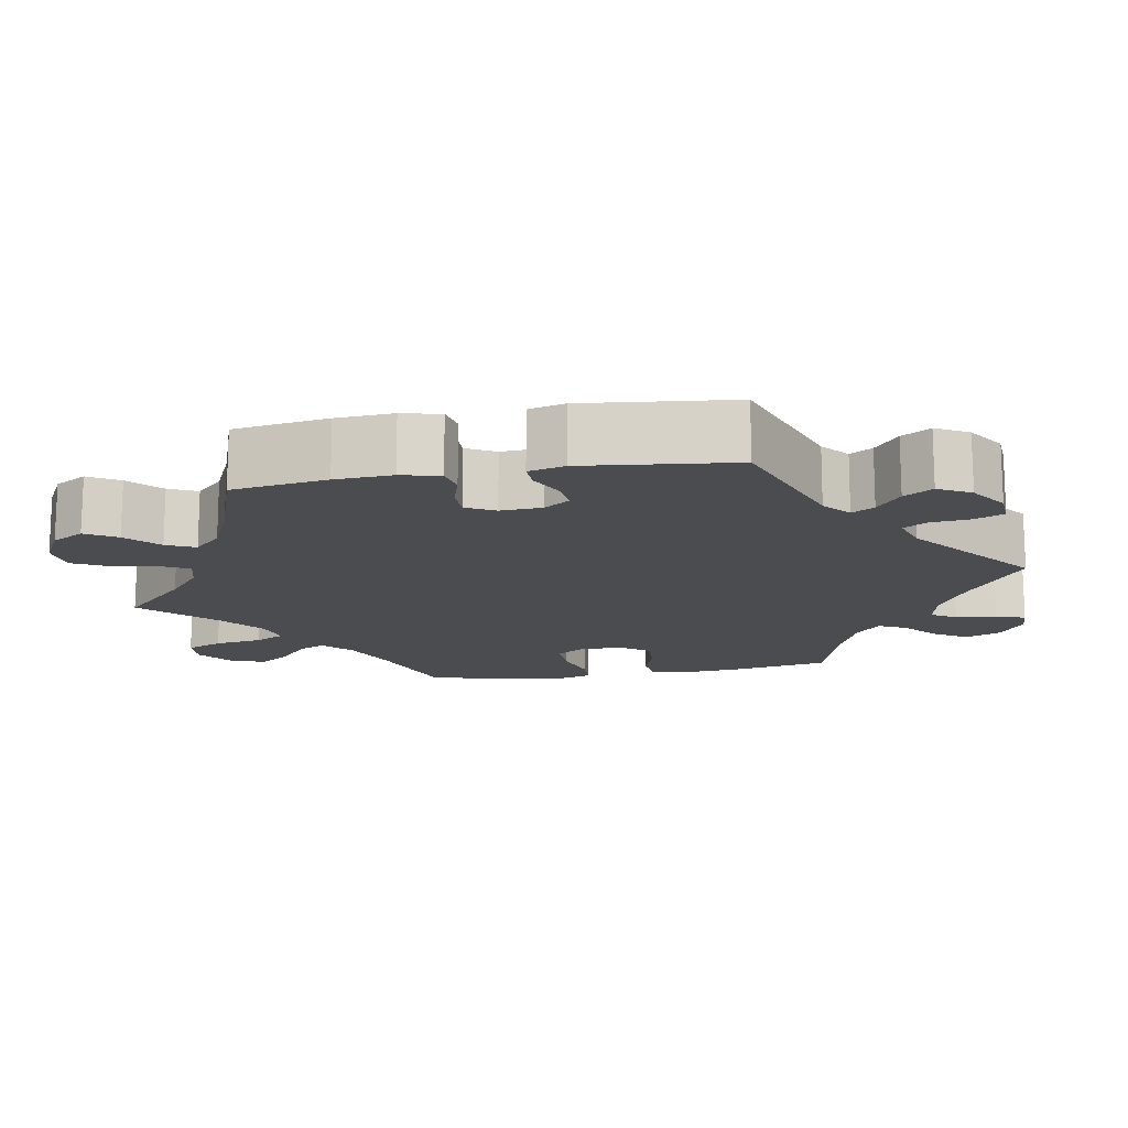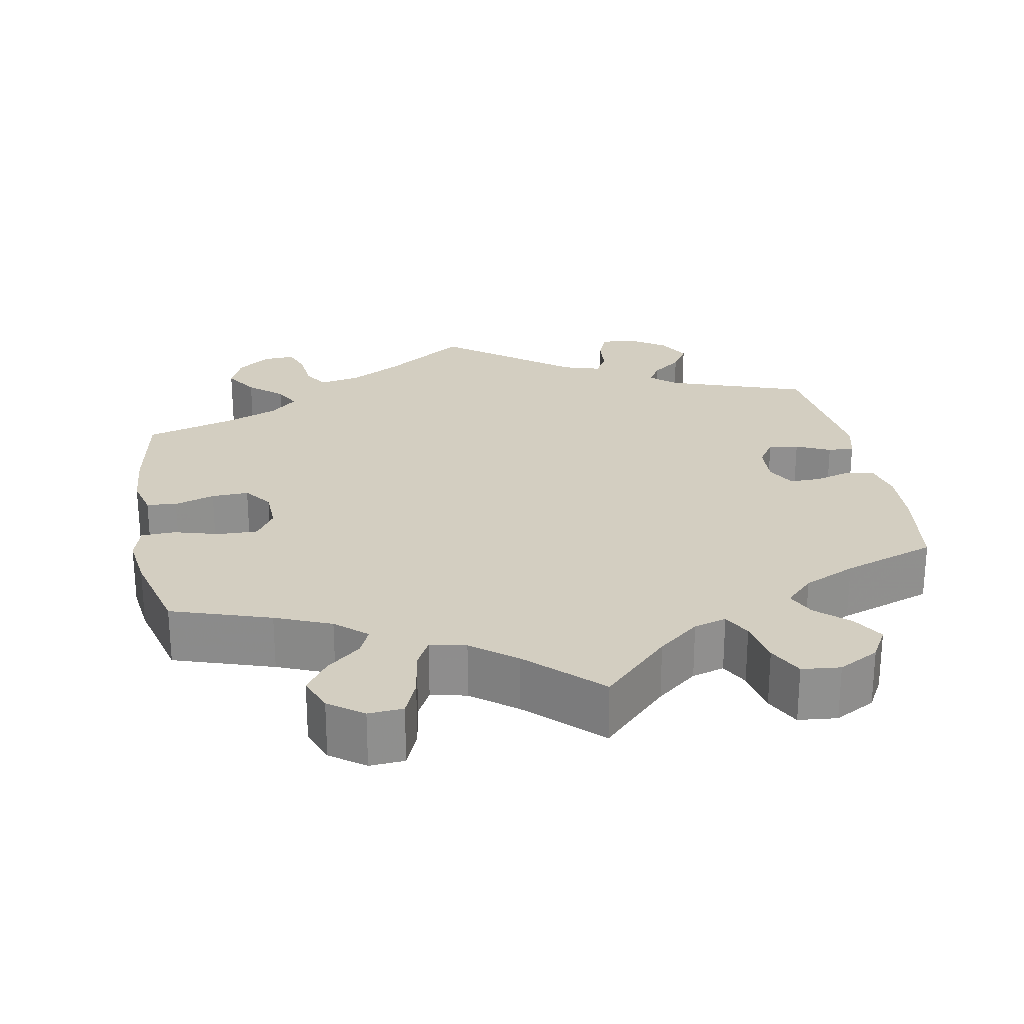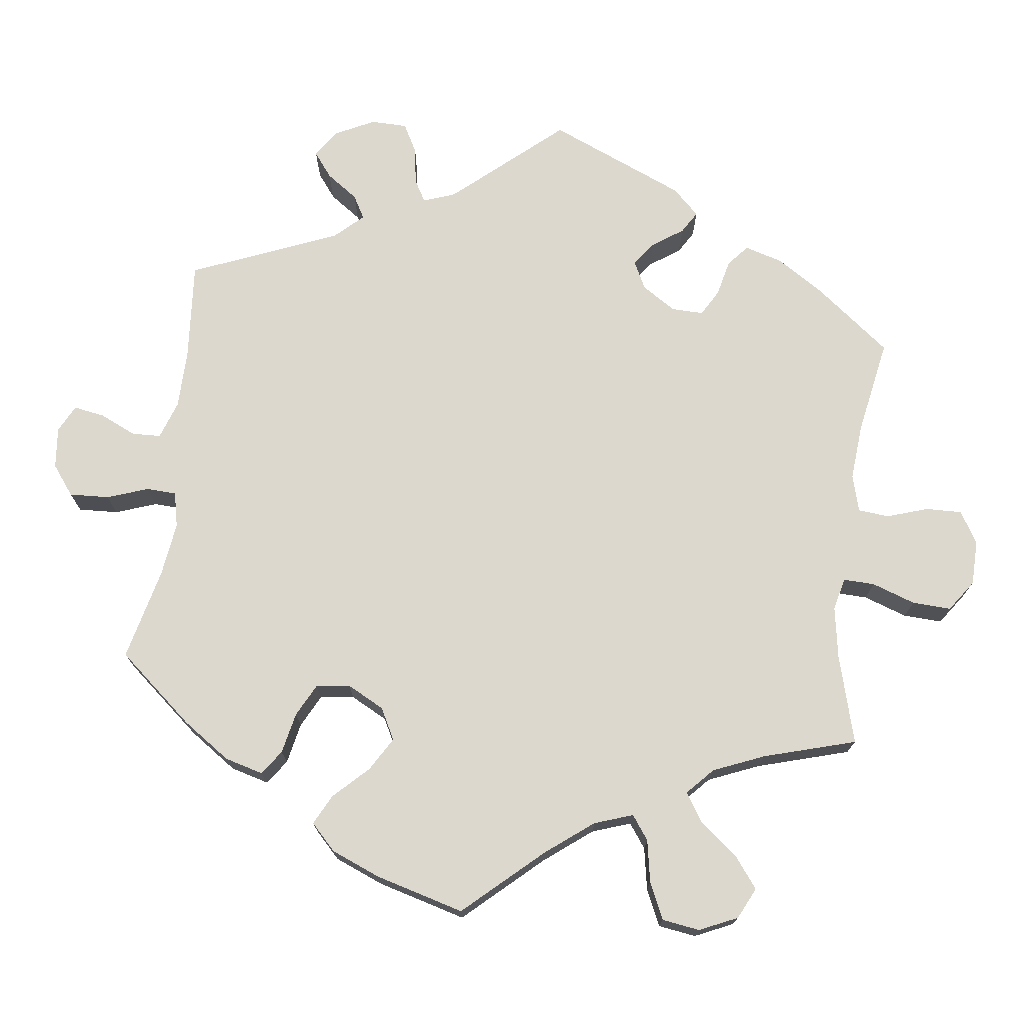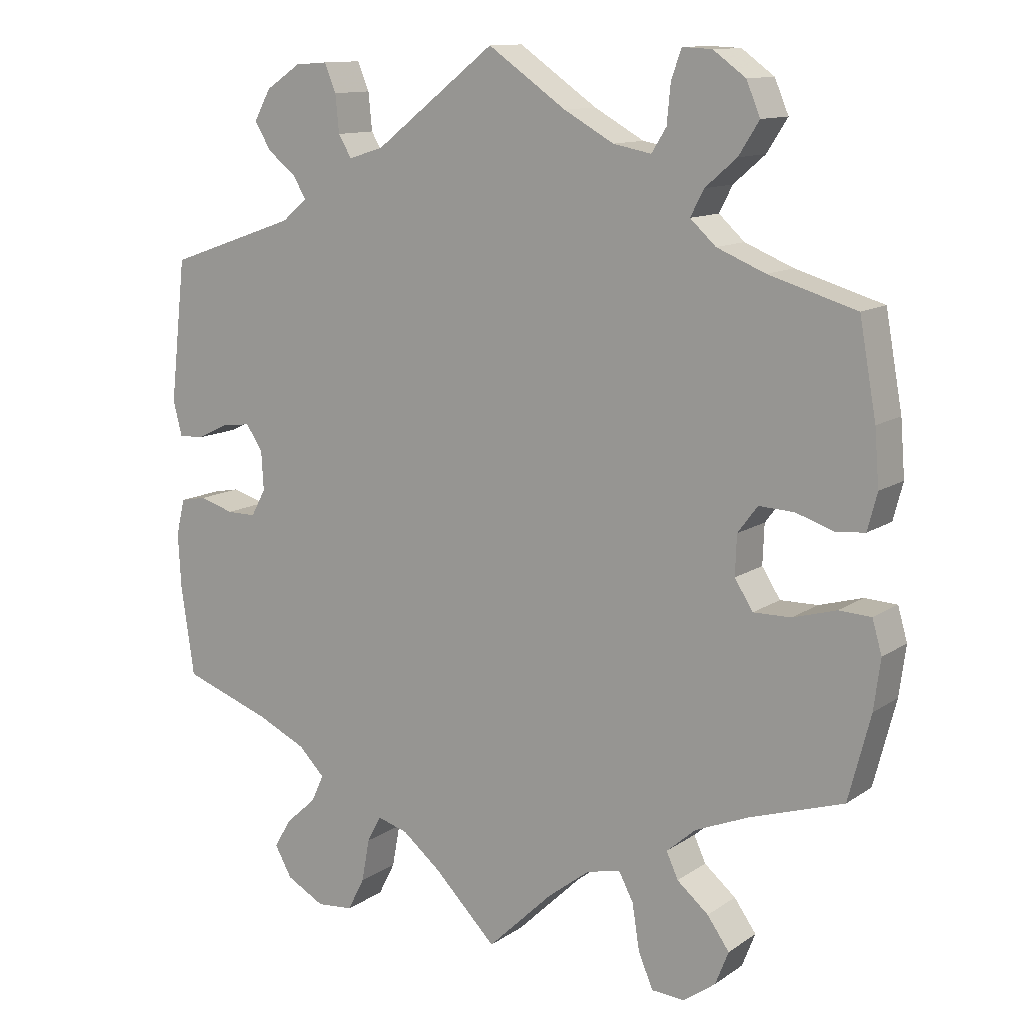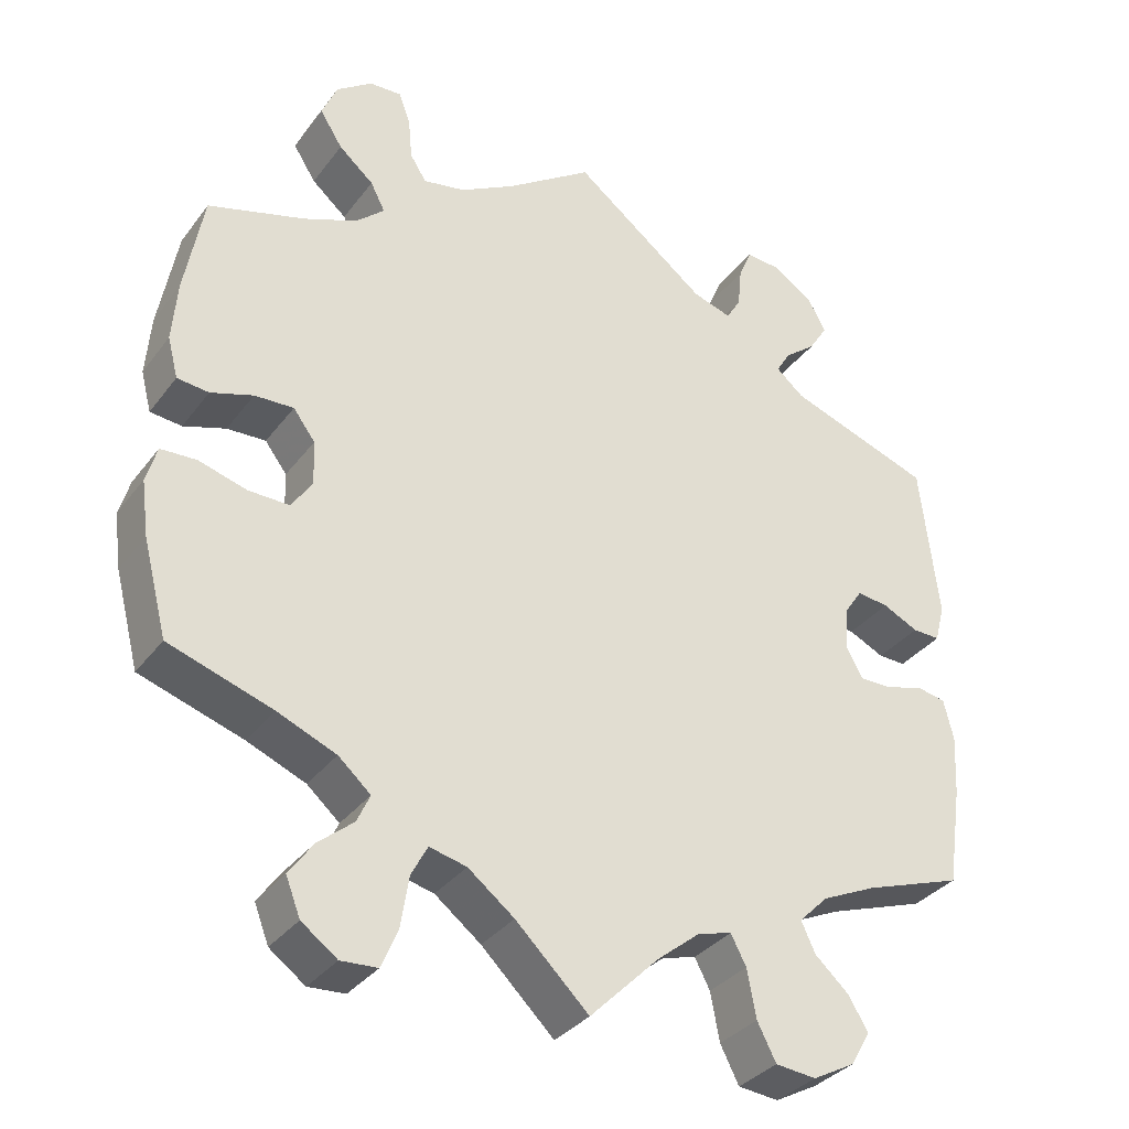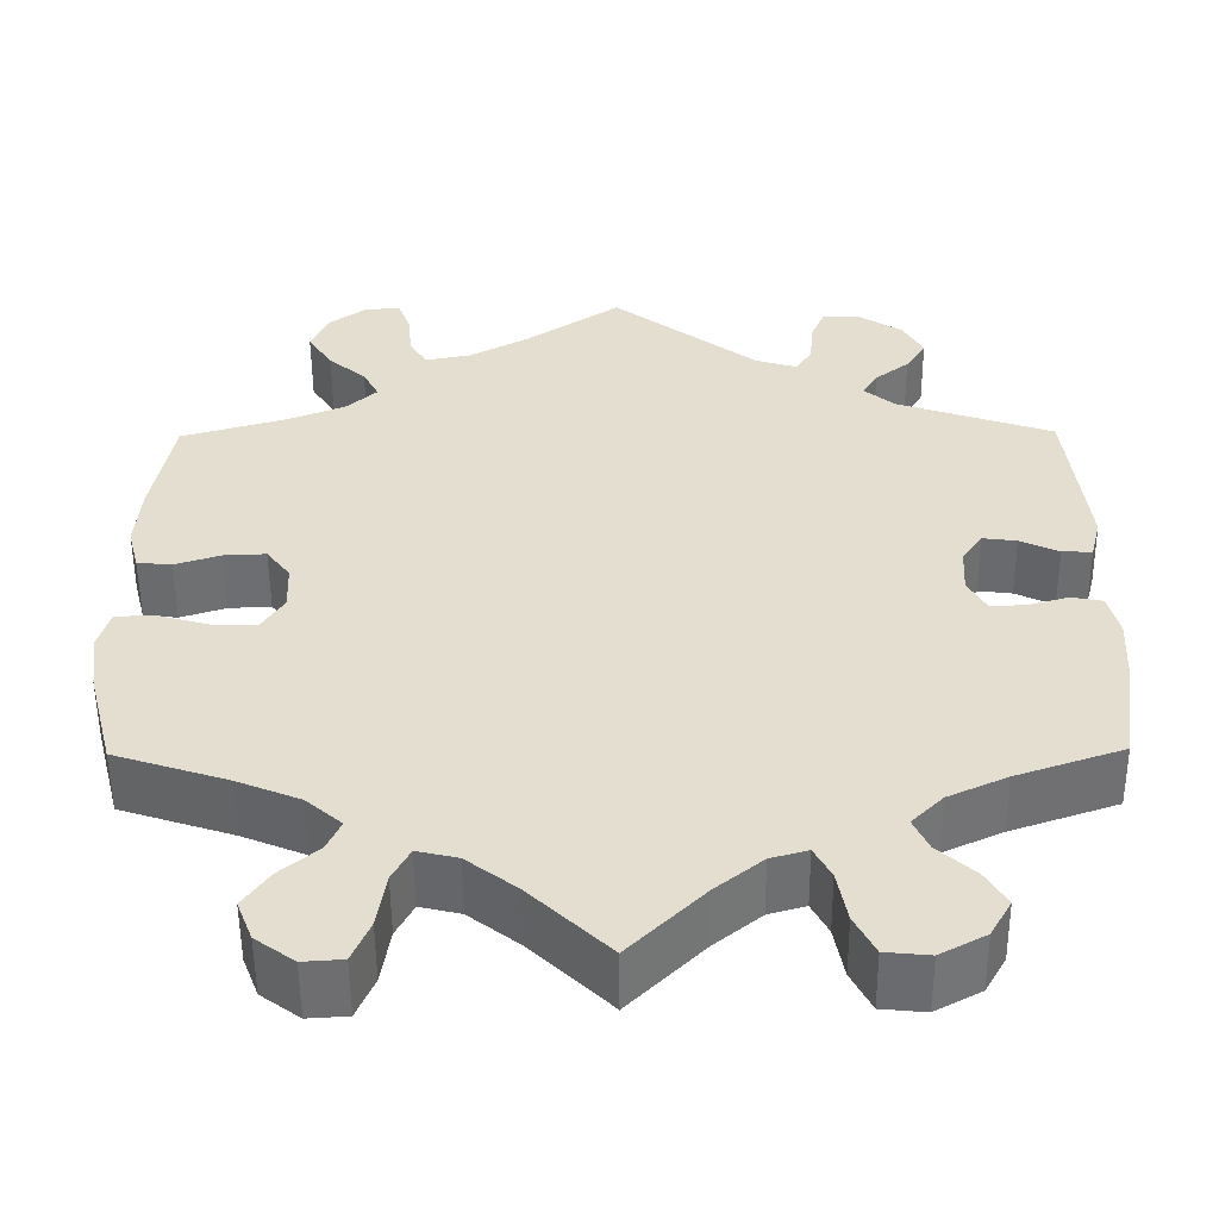
<metadata>
{"format":"obj","ext":"obj","renderer":"f3d","projection":"perspective","resolution":1024,"background":"white","views":[{"elev":-14.8,"azim":-79.8,"up":"+Y"},{"elev":24.9,"azim":169.4,"up":"+Y"},{"elev":72.5,"azim":126.9,"up":"+Y"},{"elev":12.1,"azim":33.4,"up":"+Z"},{"elev":-34.0,"azim":148.6,"up":"+Z"},{"elev":-54.1,"azim":-179.6,"up":"+Z"}]}
</metadata>
<code>
v -0.085 0.07 -0.493
v -0.138 0.07 -0.45
v -0.18 0.07 -0.438
v -0.199 0.07 -0.474
v -0.21 0.07 -0.533
v -0.233 0.07 -0.578
v -0.283 0.07 -0.583
v -0.335 0.07 -0.555
v -0.359 0.07 -0.513
v -0.335 0.07 -0.473
v -0.293 0.07 -0.435
v -0.276 0.07 -0.398
v -0.312 0.07 -0.362
v -0.379 0.07 -0.331
v -0.5 0.07 -0.289
v -0.518 0.07 -0.166
v -0.522 0.07 -0.092
v -0.51 0.07 -0.042
v -0.474 0.07 -0.035
v -0.427 0.07 -0.049
v -0.387 0.07 -0.049
v -0.367 0.07 -0.012
v -0.37 0.07 0.041
v -0.393 0.07 0.075
v -0.432 0.07 0.07
v -0.476 0.07 0.049
v -0.51 0.07 0.048
v -0.522 0.07 0.095
v -0.5 0.07 0.289
v -0.322 0.07 0.351
v -0.288 0.07 0.38
v -0.305 0.07 0.409
v -0.344 0.07 0.44
v -0.367 0.07 0.477
v -0.344 0.07 0.519
v -0.296 0.07 0.551
v -0.252 0.07 0.554
v -0.236 0.07 0.516
v -0.231 0.07 0.465
v -0.213 0.07 0.435
v -0.165 0.07 0.45
v 0 0.07 0.578
v 0.107 0.07 0.504
v 0.175 0.07 0.466
v 0.227 0.07 0.456
v 0.247 0.07 0.488
v 0.252 0.07 0.541
v 0.266 0.07 0.579
v 0.306 0.07 0.577
v 0.35 0.07 0.545
v 0.369 0.07 0.5
v 0.341 0.07 0.456
v 0.298 0.07 0.419
v 0.28 0.07 0.384
v 0.315 0.07 0.352
v 0.381 0.07 0.325
v 0.5 0.07 0.29
v 0.523 0.07 0.163
v 0.529 0.07 0.088
v 0.516 0.07 0.038
v 0.477 0.07 0.034
v 0.425 0.07 0.051
v 0.377 0.07 0.053
v 0.35 0.07 0.017
v 0.348 0.07 -0.037
v 0.373 0.07 -0.076
v 0.424 0.07 -0.075
v 0.483 0.07 -0.058
v 0.527 0.07 -0.06
v 0.54 0.07 -0.105
v 0.531 0.07 -0.173
v 0.501 0.07 -0.289
v 0.373 0.07 -0.331
v 0.301 0.07 -0.361
v 0.261 0.07 -0.396
v 0.277 0.07 -0.431
v 0.32 0.07 -0.467
v 0.35 0.07 -0.509
v 0.332 0.07 -0.555
v 0.288 0.07 -0.587
v 0.243 0.07 -0.584
v 0.223 0.07 -0.537
v 0.213 0.07 -0.474
v 0.193 0.07 -0.436
v 0.147 0.07 -0.447
v 0.09 0.07 -0.491
v 0 0.07 -0.578
v -0.085 0 -0.493
v -0.138 0 -0.45
v -0.18 0 -0.438
v -0.199 0 -0.474
v -0.21 0 -0.533
v -0.233 0 -0.578
v -0.283 0 -0.583
v -0.335 0 -0.555
v -0.359 0 -0.513
v -0.335 0 -0.473
v -0.293 0 -0.435
v -0.276 0 -0.398
v -0.312 0 -0.362
v -0.379 0 -0.331
v -0.5 0 -0.289
v -0.518 0 -0.166
v -0.522 0 -0.092
v -0.51 0 -0.042
v -0.474 0 -0.035
v -0.427 0 -0.049
v -0.387 0 -0.049
v -0.367 0 -0.012
v -0.37 0 0.041
v -0.393 0 0.075
v -0.432 0 0.07
v -0.476 0 0.049
v -0.51 0 0.048
v -0.522 0 0.095
v -0.5 0 0.289
v -0.322 0 0.351
v -0.288 0 0.38
v -0.305 0 0.409
v -0.344 0 0.44
v -0.367 0 0.477
v -0.344 0 0.519
v -0.296 0 0.551
v -0.252 0 0.554
v -0.236 0 0.516
v -0.231 0 0.465
v -0.213 0 0.435
v -0.165 0 0.45
v 0 0 0.578
v 0.107 0 0.504
v 0.175 0 0.466
v 0.227 0 0.456
v 0.247 0 0.488
v 0.252 0 0.541
v 0.266 0 0.579
v 0.306 0 0.577
v 0.35 0 0.545
v 0.369 0 0.5
v 0.341 0 0.456
v 0.298 0 0.419
v 0.28 0 0.384
v 0.315 0 0.352
v 0.381 0 0.325
v 0.5 0 0.29
v 0.523 0 0.163
v 0.529 0 0.088
v 0.516 0 0.038
v 0.477 0 0.034
v 0.425 0 0.051
v 0.377 0 0.053
v 0.35 0 0.017
v 0.348 0 -0.037
v 0.373 0 -0.076
v 0.424 0 -0.075
v 0.483 0 -0.058
v 0.527 0 -0.06
v 0.54 0 -0.105
v 0.531 0 -0.173
v 0.501 0 -0.289
v 0.373 0 -0.331
v 0.301 0 -0.361
v 0.261 0 -0.396
v 0.277 0 -0.431
v 0.32 0 -0.467
v 0.35 0 -0.509
v 0.332 0 -0.555
v 0.288 0 -0.587
v 0.243 0 -0.584
v 0.223 0 -0.537
v 0.213 0 -0.474
v 0.193 0 -0.436
v 0.147 0 -0.447
v 0.09 0 -0.491
v 0 0 -0.578
f 86 87 1
f 85 86 1 2
f 84 85 2 3
f 80 81 82 83
f 80 83 84
f 79 80 84
f 76 77 78 79
f 75 76 79 84
f 74 75 84 3
f 70 71 72 73
f 70 73 74 3
f 67 68 69 70
f 66 67 70 3
f 59 60 61 62
f 59 62 63
f 56 57 58 59
f 55 56 59 63
f 54 55 63 64
f 50 51 52 53
f 50 53 54
f 49 50 54
f 46 47 48 49
f 45 46 49 54
f 44 45 54 64
f 41 42 43
f 40 41 43 44
f 36 37 38 39
f 36 39 40
f 35 36 40
f 32 33 34 35
f 31 32 35 40
f 30 31 40 44
f 25 26 27 28
f 24 25 28 29
f 23 24 29 30
f 17 18 19 20
f 17 20 21
f 14 15 16 17
f 13 14 17 21
f 12 13 21 22
f 8 9 10 11
f 8 11 12
f 7 8 12
f 4 5 6 7
f 3 4 7 12
f 65 66 3 12
f 30 44 64 65
f 23 30 65
f 12 22 23 65
f 88 174 173
f 89 88 173 172
f 90 89 172 171
f 170 169 168 167
f 171 170 167
f 171 167 166
f 166 165 164 163
f 171 166 163 162
f 90 171 162 161
f 160 159 158 157
f 90 161 160 157
f 157 156 155 154
f 90 157 154 153
f 149 148 147 146
f 150 149 146
f 146 145 144 143
f 150 146 143 142
f 151 150 142 141
f 140 139 138 137
f 141 140 137
f 141 137 136
f 136 135 134 133
f 141 136 133 132
f 151 141 132 131
f 130 129 128
f 131 130 128 127
f 126 125 124 123
f 127 126 123
f 127 123 122
f 122 121 120 119
f 127 122 119 118
f 131 127 118 117
f 115 114 113 112
f 116 115 112 111
f 117 116 111 110
f 107 106 105 104
f 108 107 104
f 104 103 102 101
f 108 104 101 100
f 109 108 100 99
f 98 97 96 95
f 99 98 95
f 99 95 94
f 94 93 92 91
f 99 94 91 90
f 99 90 153 152
f 152 151 131 117
f 152 117 110
f 152 110 109 99
f 1 88 89 2
f 2 89 90 3
f 3 90 91 4
f 4 91 92 5
f 5 92 93 6
f 6 93 94 7
f 7 94 95 8
f 8 95 96 9
f 9 96 97 10
f 10 97 98 11
f 11 98 99 12
f 12 99 100 13
f 13 100 101 14
f 14 101 102 15
f 15 102 103 16
f 16 103 104 17
f 17 104 105 18
f 18 105 106 19
f 19 106 107 20
f 20 107 108 21
f 21 108 109 22
f 22 109 110 23
f 23 110 111 24
f 24 111 112 25
f 25 112 113 26
f 26 113 114 27
f 27 114 115 28
f 28 115 116 29
f 29 116 117 30
f 30 117 118 31
f 31 118 119 32
f 32 119 120 33
f 33 120 121 34
f 34 121 122 35
f 35 122 123 36
f 36 123 124 37
f 37 124 125 38
f 38 125 126 39
f 39 126 127 40
f 40 127 128 41
f 41 128 129 42
f 42 129 130 43
f 43 130 131 44
f 44 131 132 45
f 45 132 133 46
f 46 133 134 47
f 47 134 135 48
f 48 135 136 49
f 49 136 137 50
f 50 137 138 51
f 51 138 139 52
f 52 139 140 53
f 53 140 141 54
f 54 141 142 55
f 55 142 143 56
f 56 143 144 57
f 57 144 145 58
f 58 145 146 59
f 59 146 147 60
f 60 147 148 61
f 61 148 149 62
f 62 149 150 63
f 63 150 151 64
f 64 151 152 65
f 65 152 153 66
f 66 153 154 67
f 67 154 155 68
f 68 155 156 69
f 69 156 157 70
f 70 157 158 71
f 71 158 159 72
f 72 159 160 73
f 73 160 161 74
f 74 161 162 75
f 75 162 163 76
f 76 163 164 77
f 77 164 165 78
f 78 165 166 79
f 79 166 167 80
f 80 167 168 81
f 81 168 169 82
f 82 169 170 83
f 83 170 171 84
f 84 171 172 85
f 85 172 173 86
f 86 173 174 87
f 87 174 88 1

</code>
